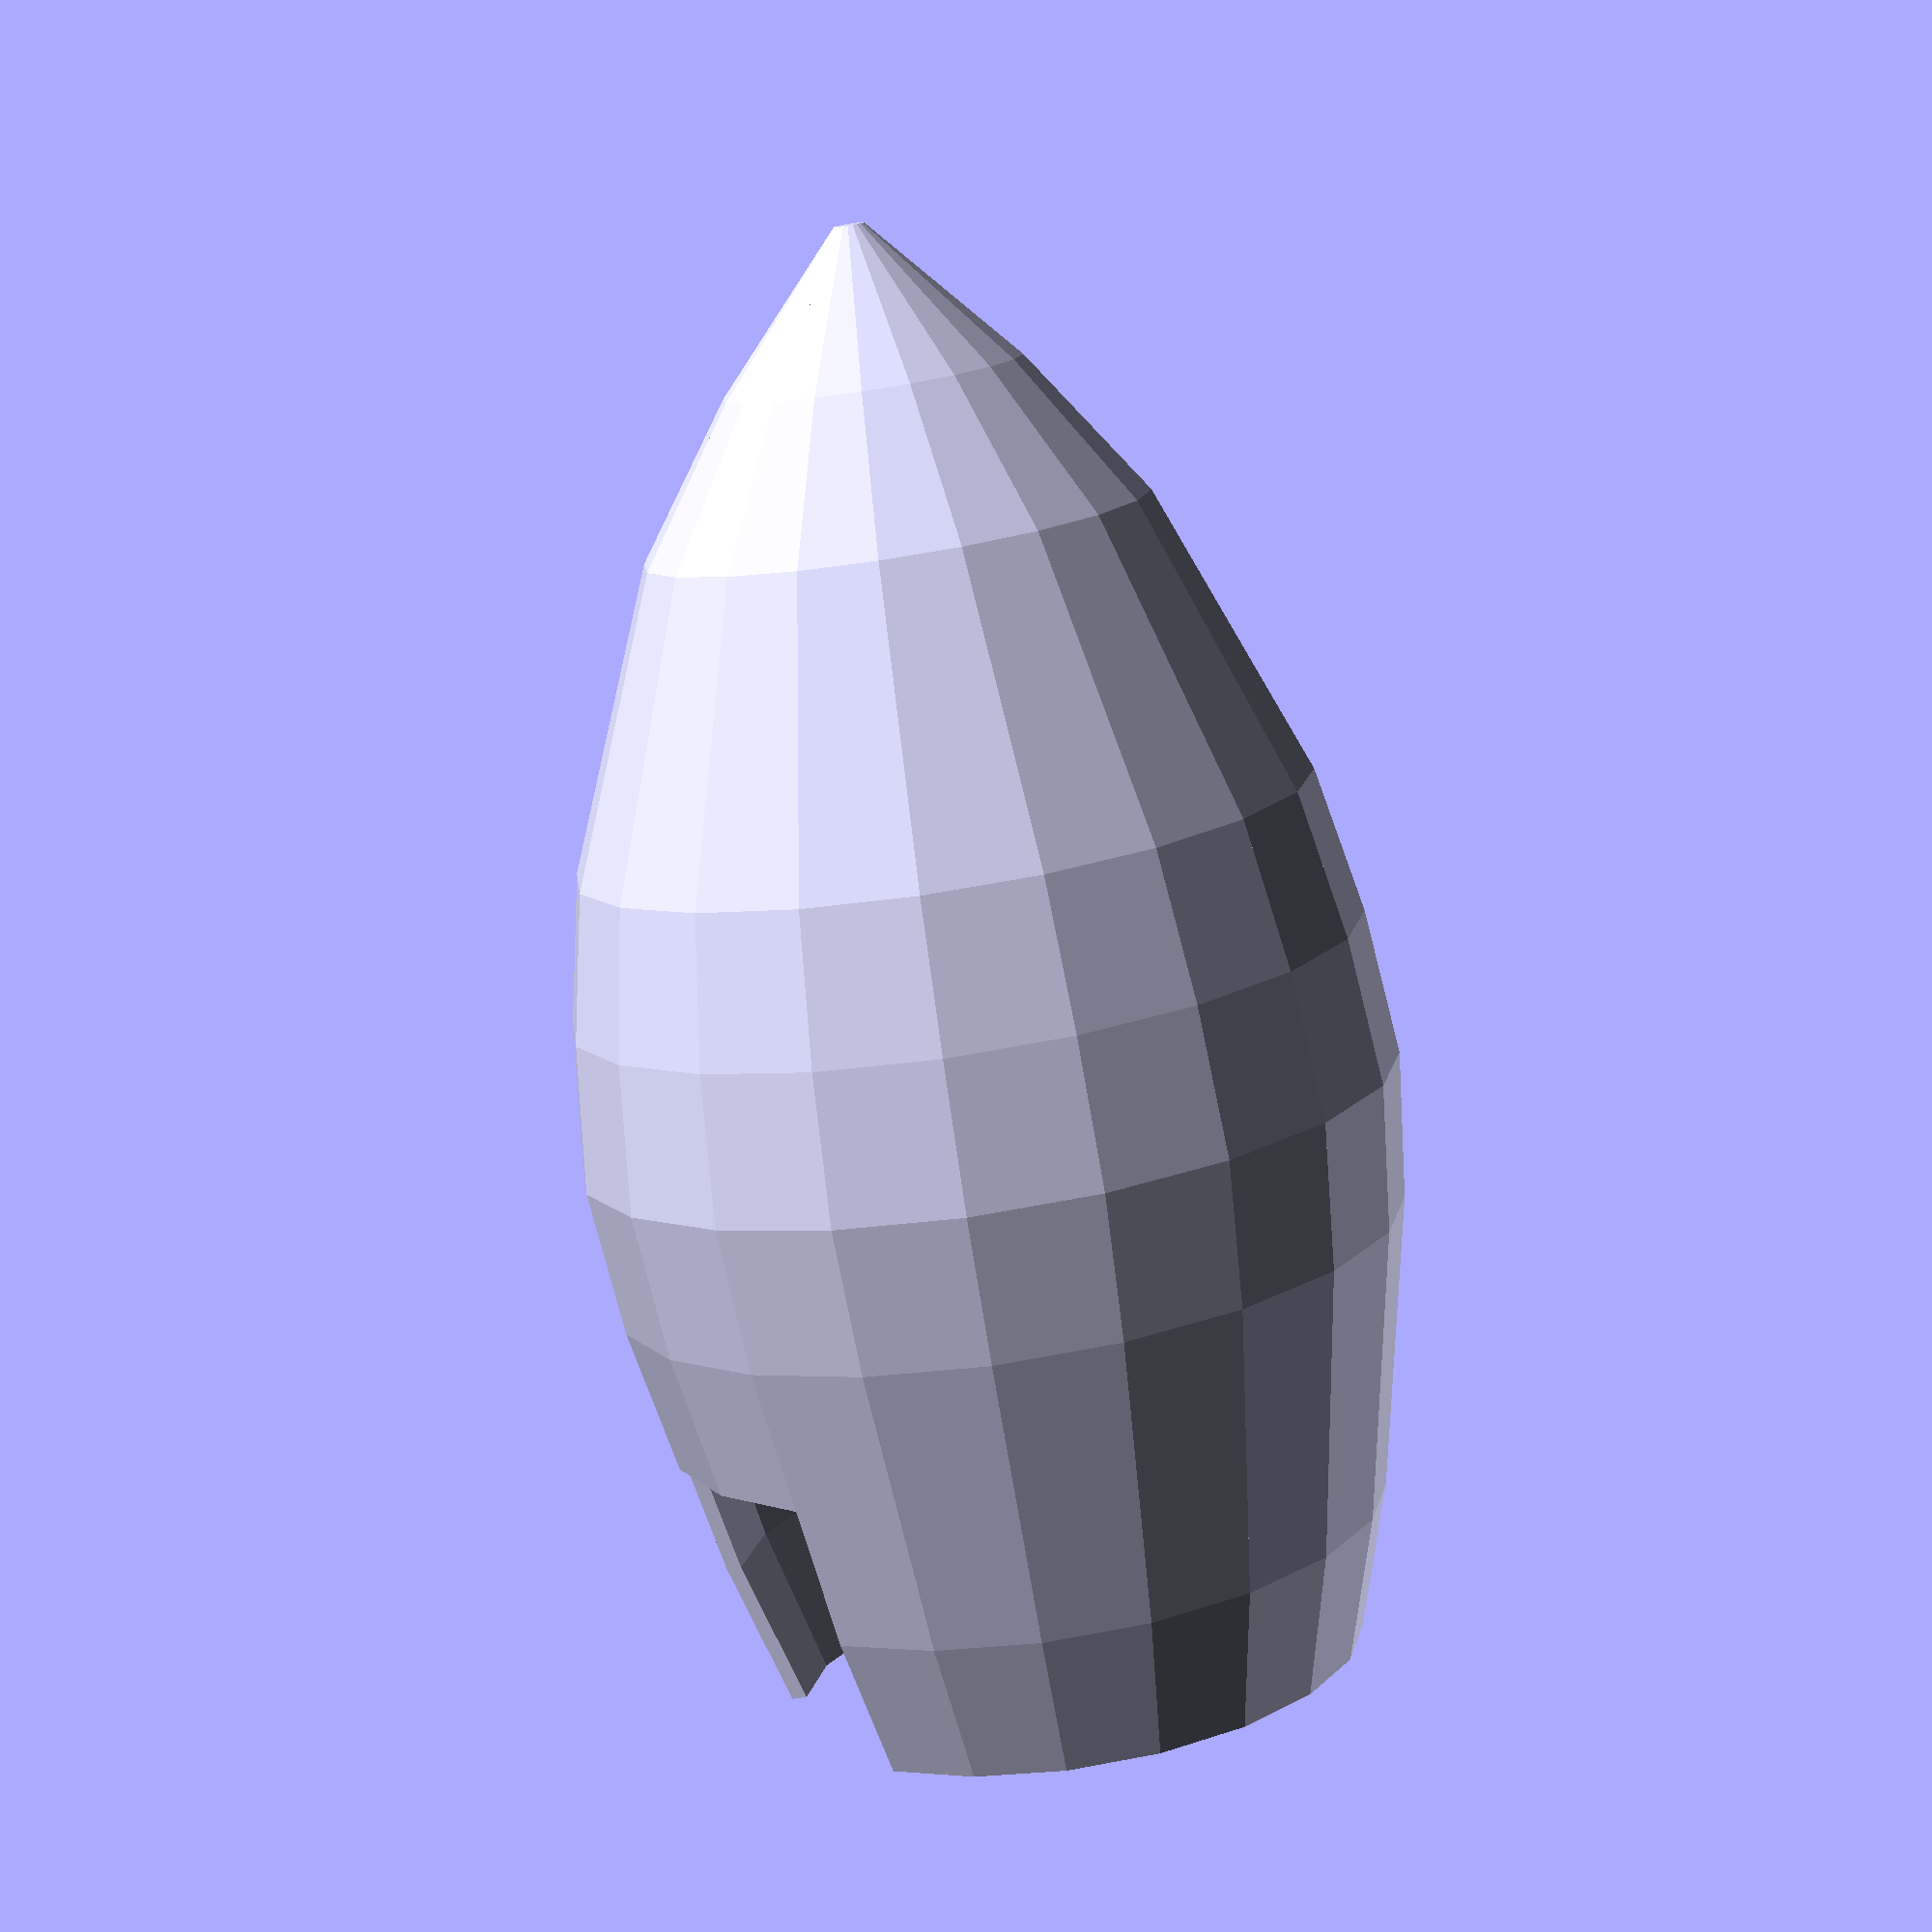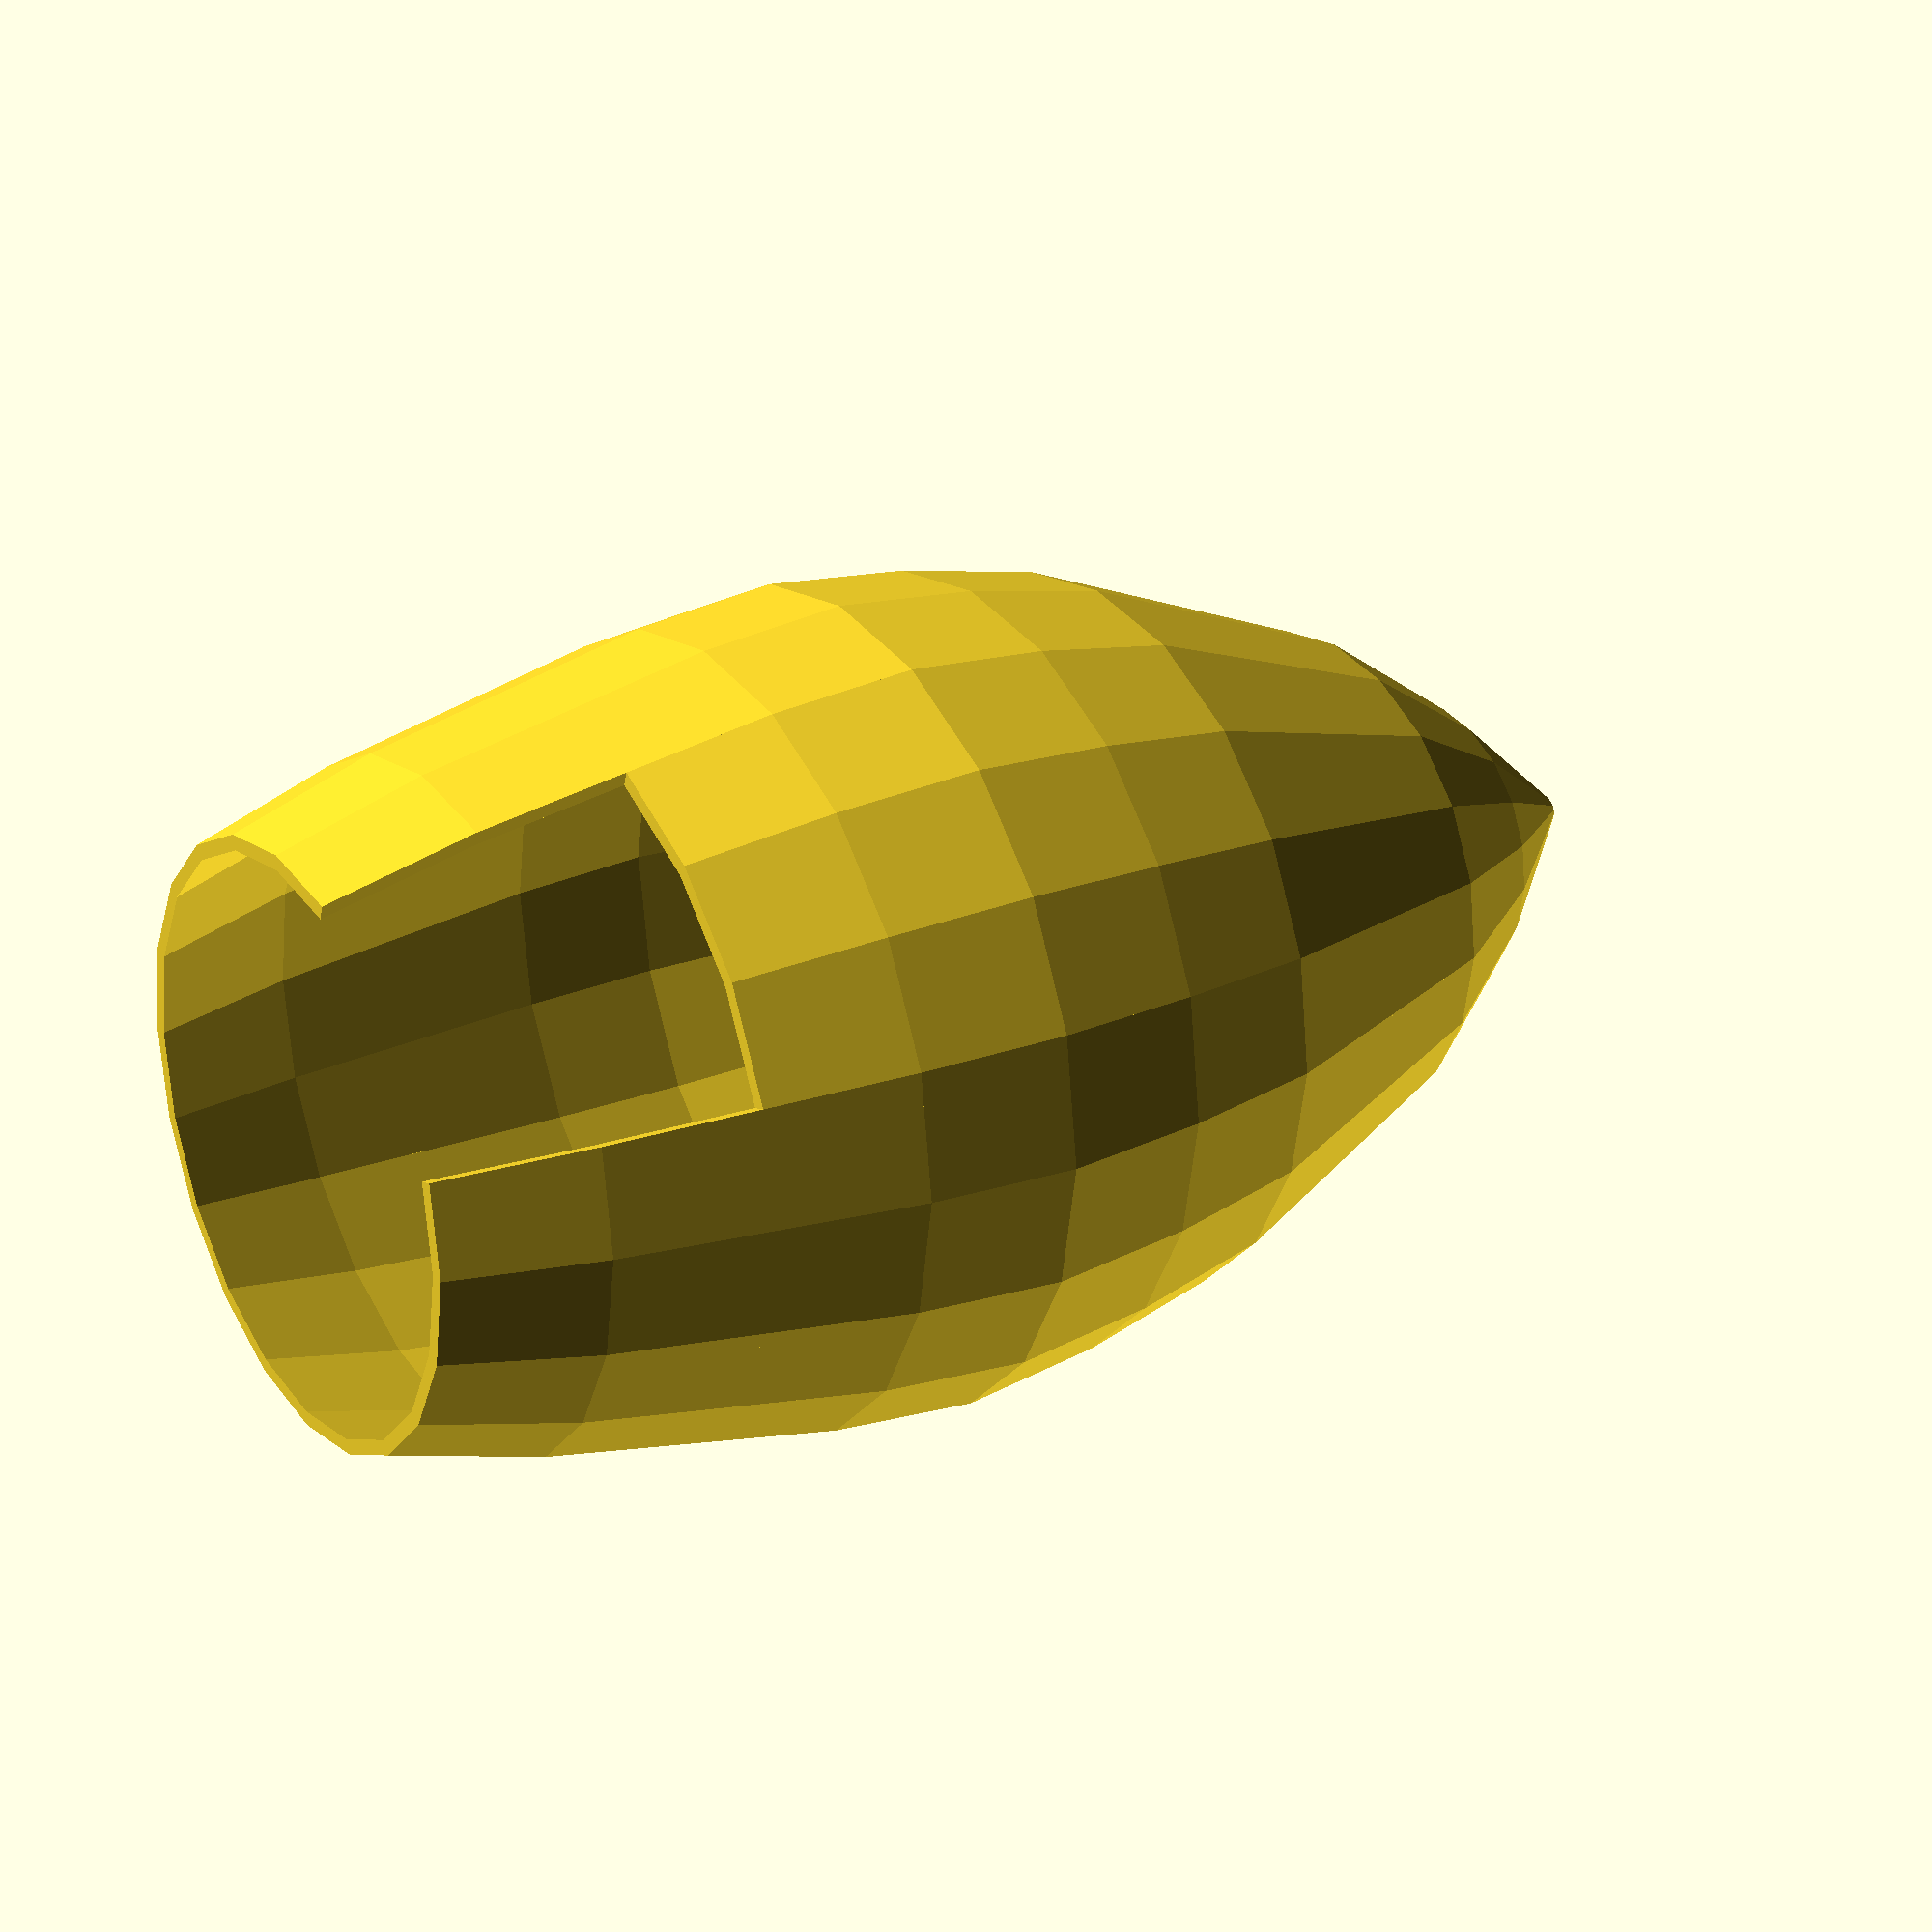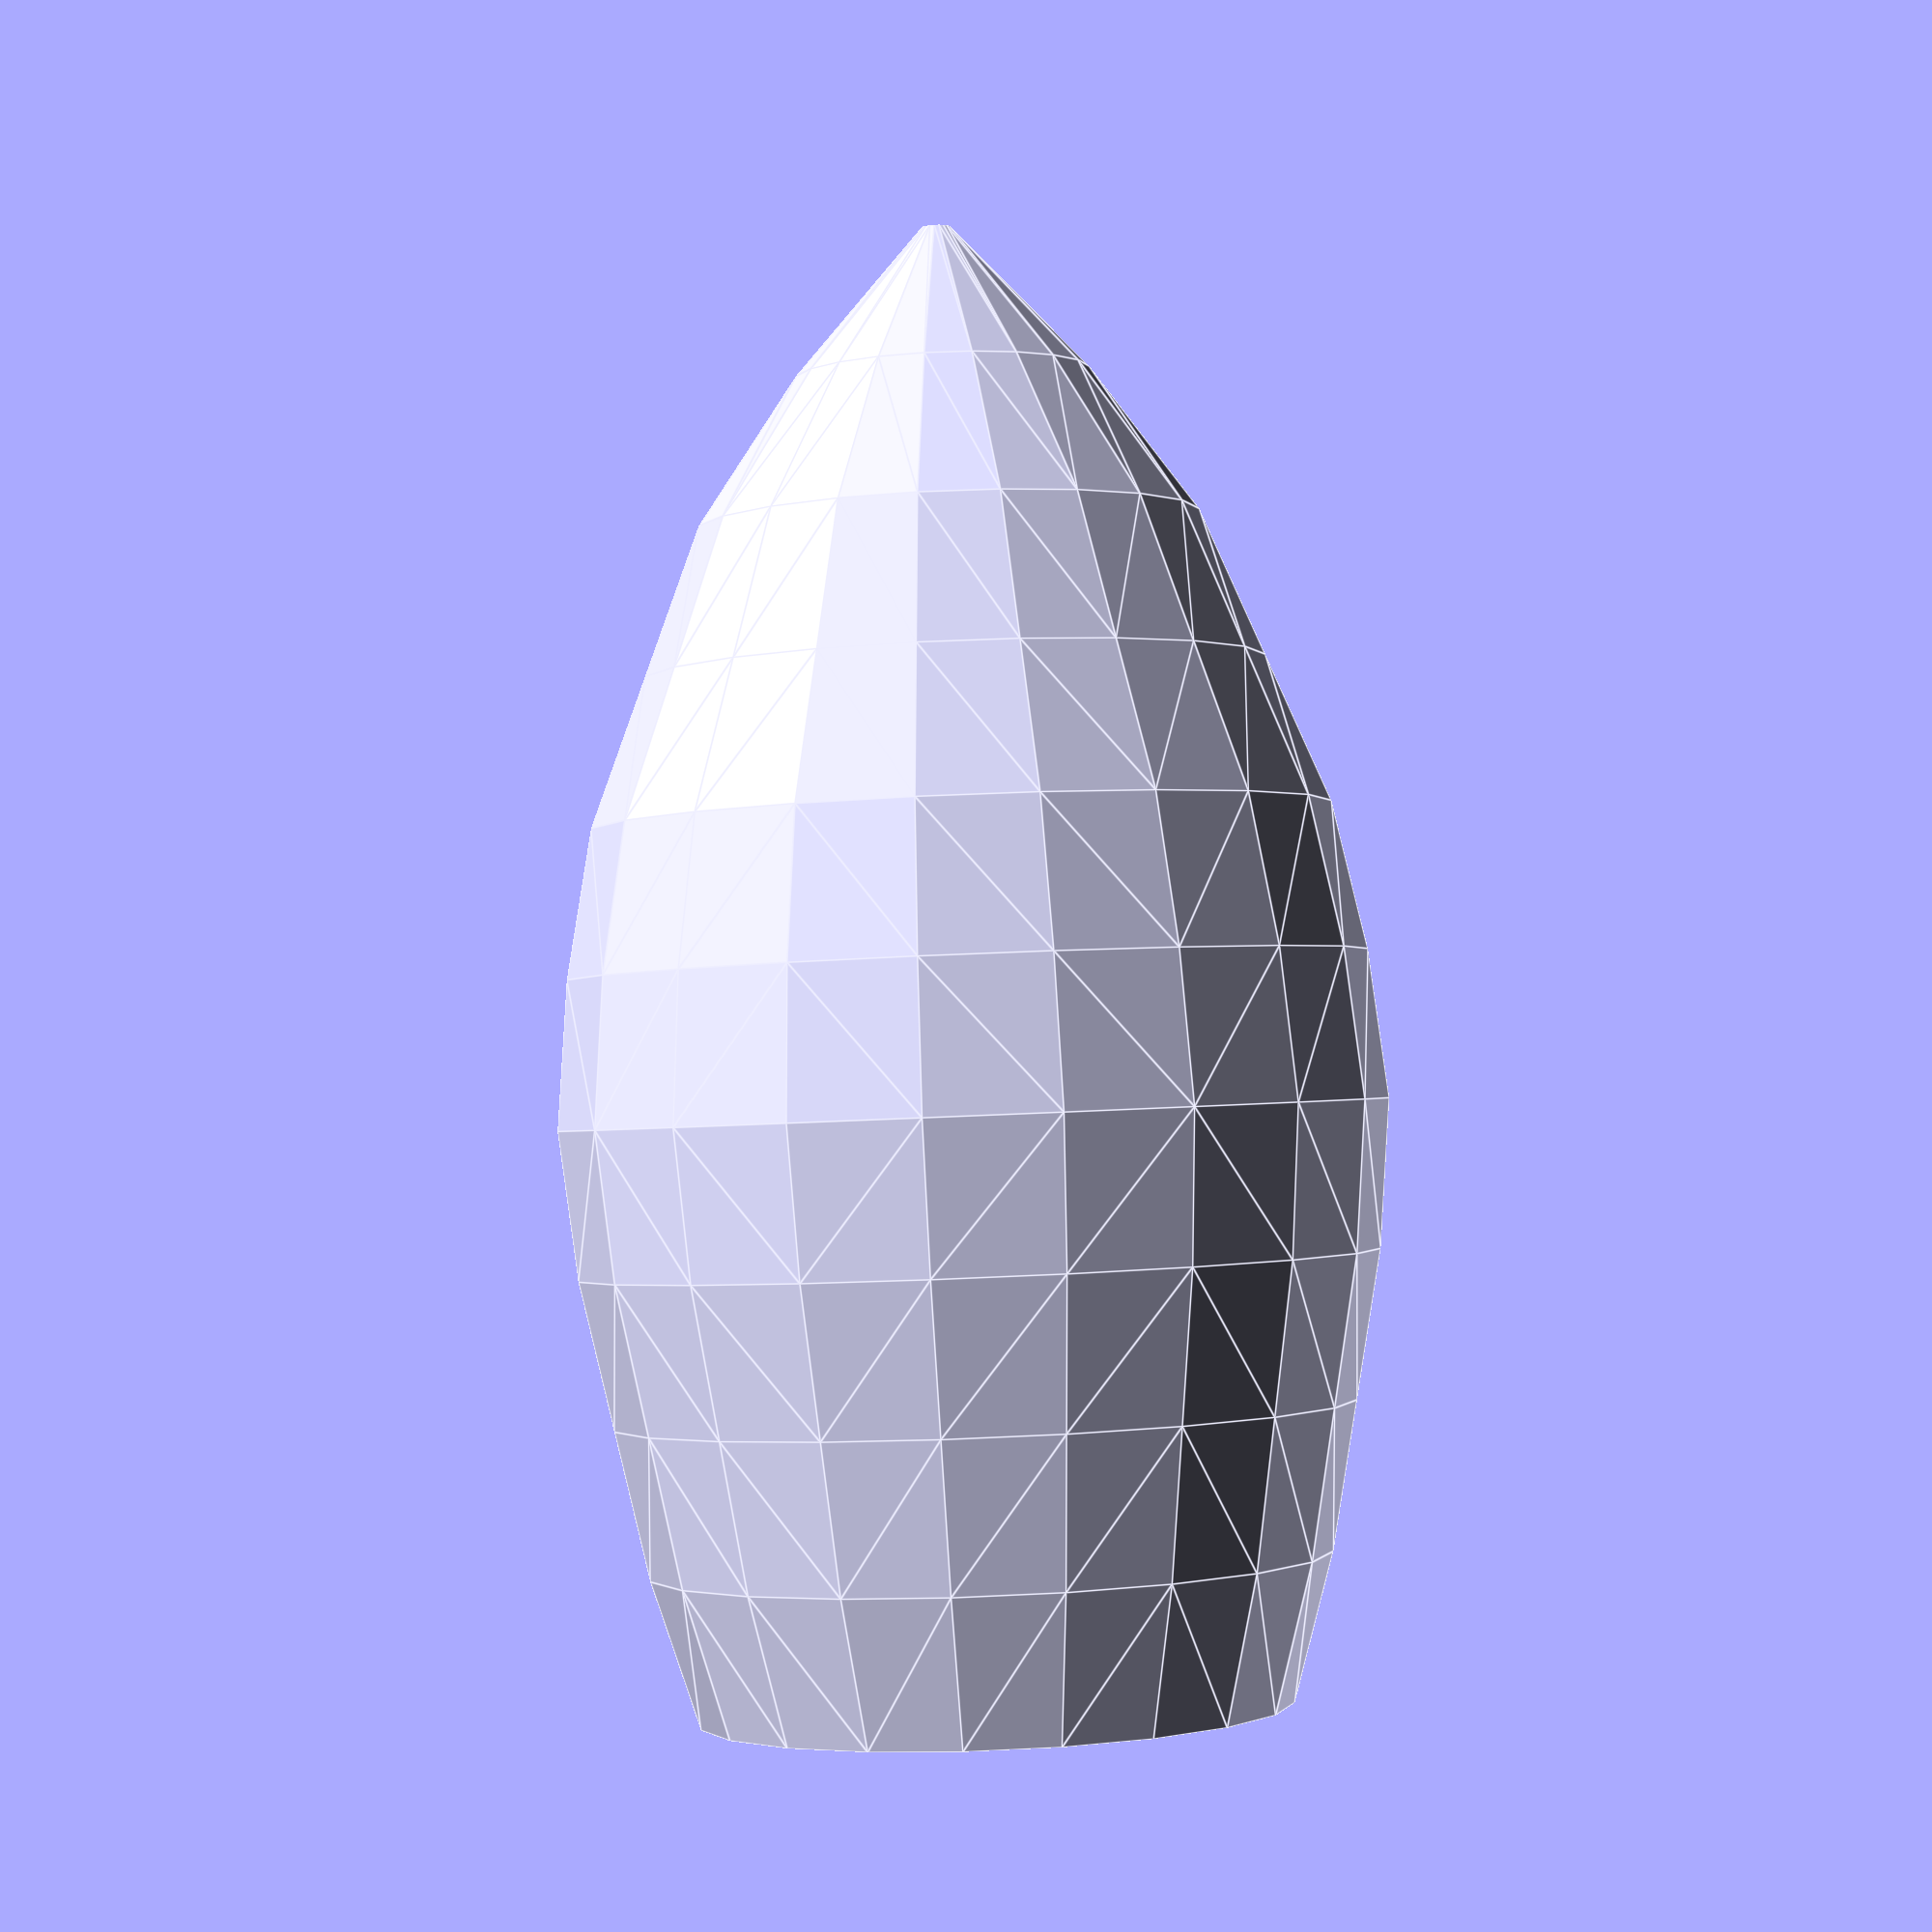
<openscad>
//
//
//

rocket_vertical_slice_size = 1; // meters
rocket_rotational_slice_count = 20; // slices in a full circle
rocket_outline = [2.0, // 0
                  2.3, // 1
                  2.5, // 2
                  2.7, // 3
                  2.8, // 4
                  2.7, // 5
                  2.5, // 6
                  2.1, // 7
                  1.7, // 8
                  1.0, // 9
                  0.1];
rocket_wall_thickness = 0.1;


module rocket_wall_panel(vertical_index = 0,
                         rotational_index = 0) {
    start_angle = (360.0 / rocket_rotational_slice_count) * rotational_index;
    end_angle = (360.0 / rocket_rotational_slice_count) * (rotational_index + 1);
    low_inner_radius = rocket_outline[vertical_index] - rocket_wall_thickness;
    low_outer_radius = rocket_outline[vertical_index];
    high_inner_radius = rocket_outline[vertical_index + 1] - rocket_wall_thickness;
    high_outer_radius = rocket_outline[vertical_index + 1];


    //                              p2 ----- p6
    //                                /    /
    //                               / p5 / |
    //    inside of rocket       p1  -----  |      outside of rocket
    //                               |   |  | p7
    //                      p3 -->   |   | /
    //                               |   |/
    //                           p0  ----- p4


    p0x = low_inner_radius * sin(start_angle);
    p0y = rocket_vertical_slice_size * vertical_index;
    p0z = low_inner_radius * cos(start_angle);

    p1x = high_inner_radius * sin(start_angle);
    p1y = rocket_vertical_slice_size * (vertical_index + 1);
    p1z = high_inner_radius * cos(start_angle);

    p2x = high_inner_radius * sin(end_angle);
    p2y = rocket_vertical_slice_size * (vertical_index + 1);
    p2z = high_inner_radius * cos(end_angle);

    p3x = low_inner_radius * sin(end_angle);
    p3y = rocket_vertical_slice_size * vertical_index;
    p3z = low_inner_radius * cos(end_angle);

    p4x = low_outer_radius * sin(start_angle);
    p4y = rocket_vertical_slice_size * vertical_index;
    p4z = low_outer_radius * cos(start_angle);

    p5x = high_outer_radius * sin(start_angle);
    p5y = rocket_vertical_slice_size * (vertical_index + 1);
    p5z = high_outer_radius * cos(start_angle);

    p6x = high_outer_radius * sin(end_angle);
    p6y = rocket_vertical_slice_size * (vertical_index + 1);
    p6z = high_outer_radius * cos(end_angle);

    p7x = low_outer_radius * sin(end_angle);
    p7y = rocket_vertical_slice_size * vertical_index;
    p7z = low_outer_radius * cos(end_angle);


    for (variable = [rocket_outline]) {
        section_points = [[p0x, p0y, p0z],
                          [p1x, p1y, p1z],
                          [p2x, p2y, p2z],
                          [p3x, p3y, p3z],
                          [p4x, p4y, p4z],
                          [p5x, p5y, p5z],
                          [p6x, p6y, p6z],
                          [p7x, p7y, p7z]];
        polyhedron(points=section_points,
                   faces=[[0, 3, 7, 4], // bottom
                          [1, 5, 6, 2], // top
                          [2, 6, 7, 3], // far
                          [0, 4, 5, 1], // near
                          [0, 1, 2, 3], // left
                          [4, 7, 6, 5]]); // right
    }
}



combined = 1; // this can be overridden by the Makefile
door = 0;

if (combined == 1) {
    vertical_slices = len(rocket_outline) - 1;
    for (vertical_index=[0:1:vertical_slices]) {
        for (rotational_index=[0:1:rocket_rotational_slice_count-1]) {
            if ((door == 1 && (rotational_index < 3 && vertical_index < 2)) ||
                (door == 0 && (rotational_index >= 3 || vertical_index >= 2))) {
                echo(vertical_index=vertical_index,rotational_index=rotational_index);
                rocket_wall_panel(vertical_index = vertical_index,
                                  rotational_index = rotational_index);
            }
        }
    }
} else {
    // do one panel of the rocket
    vertical_slices = len(rocket_outline) - 1; // 10
    rotational_index = floor(nth / vertical_slices);
    vertical_index = nth - (rotational_index * vertical_slices);

    if ((door == 1 && (rotational_index < 3 && vertical_index < 2)) ||
        (door == 0 && (rotational_index >= 3 || vertical_index >= 2))) {
        rocket_wall_panel(vertical_index = vertical_index,
                          rotational_index = rotational_index);
    }
}

</openscad>
<views>
elev=238.8 azim=250.9 roll=80.7 proj=p view=wireframe
elev=49.1 azim=58.5 roll=349.7 proj=p view=wireframe
elev=177.5 azim=184.7 roll=299.7 proj=p view=edges
</views>
